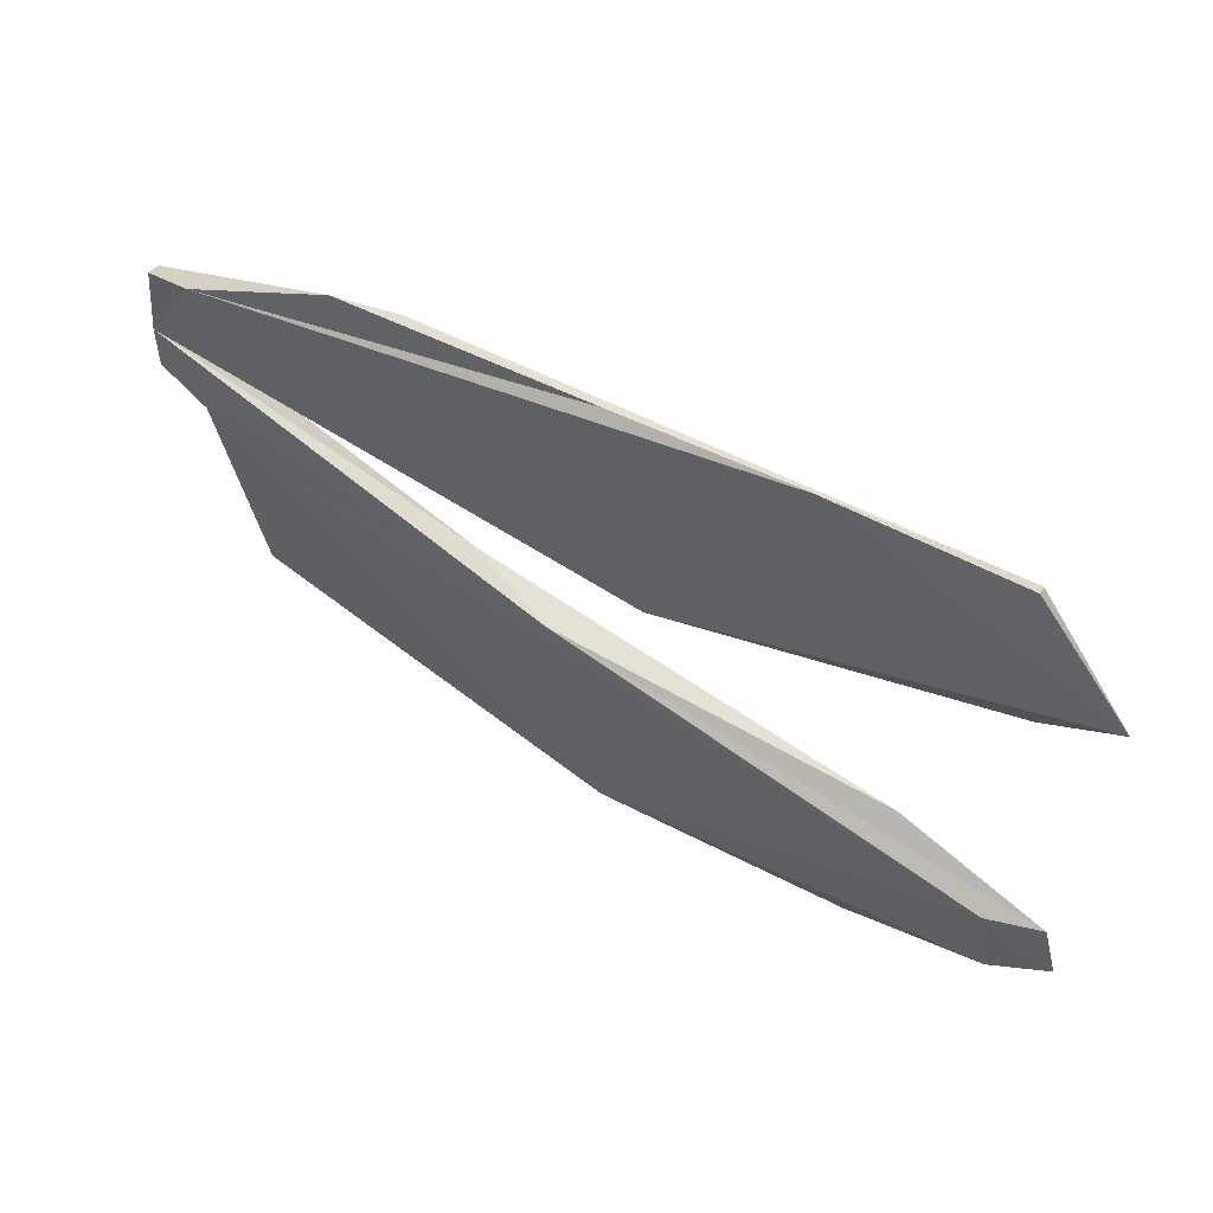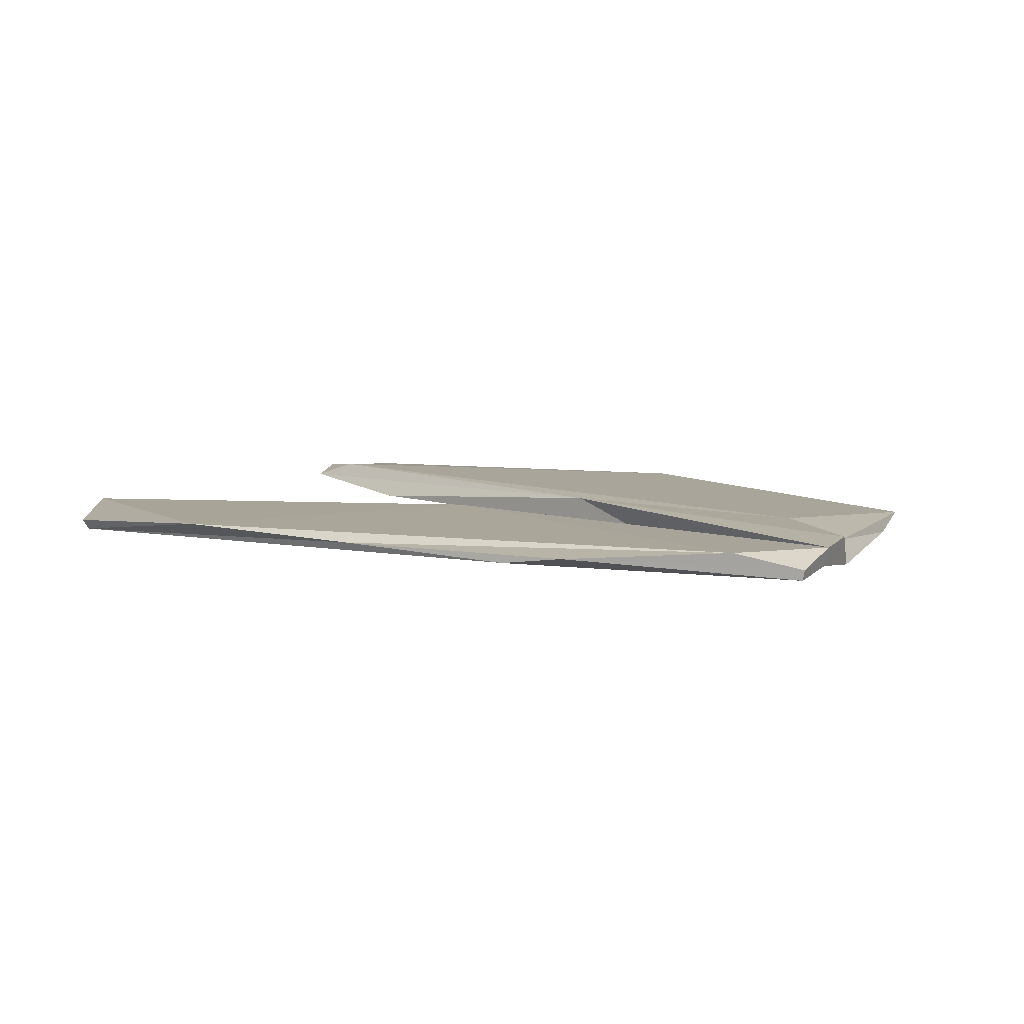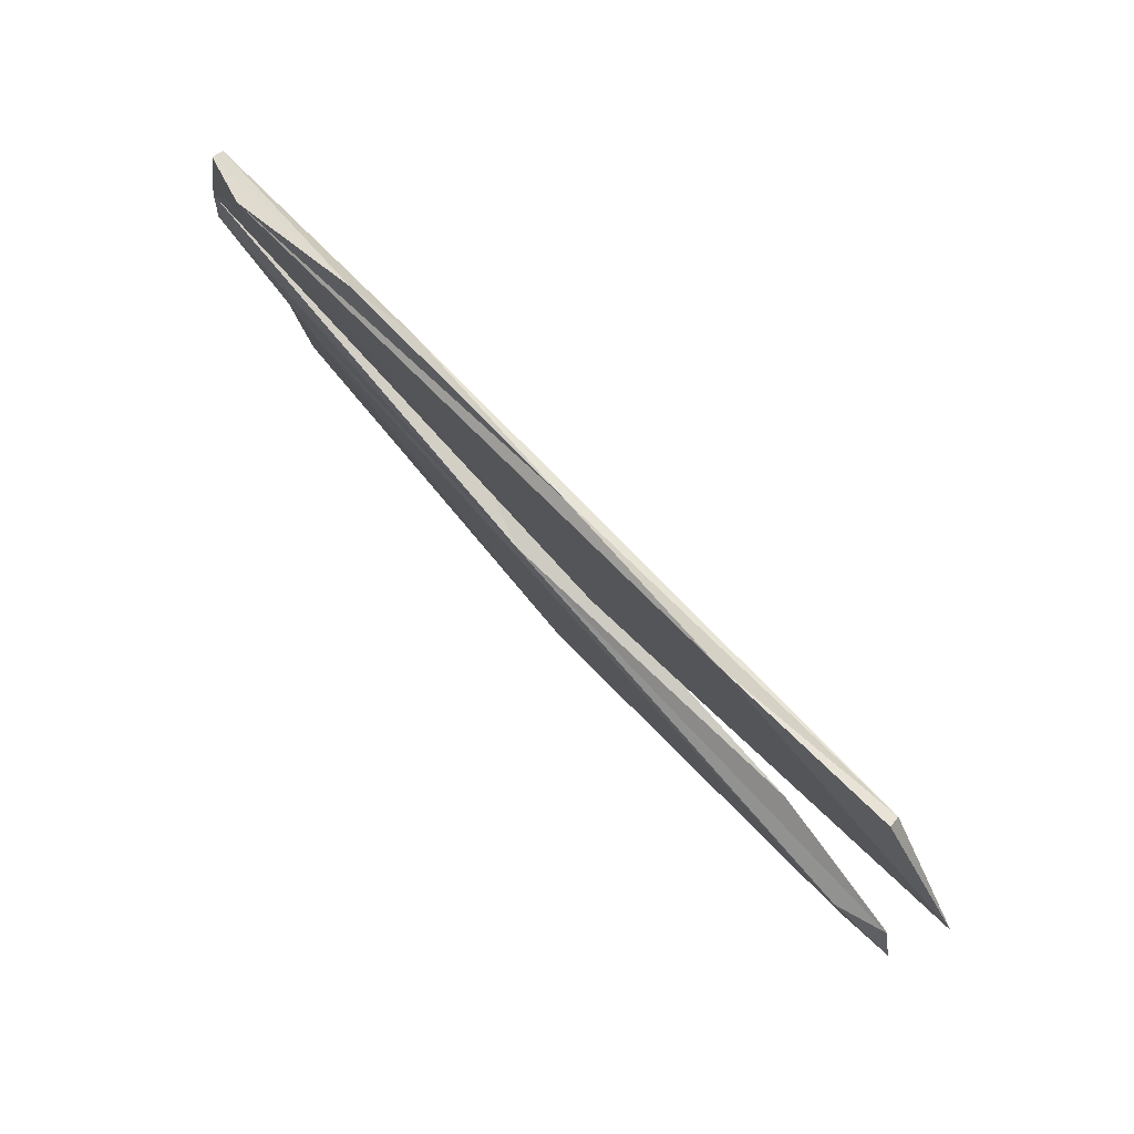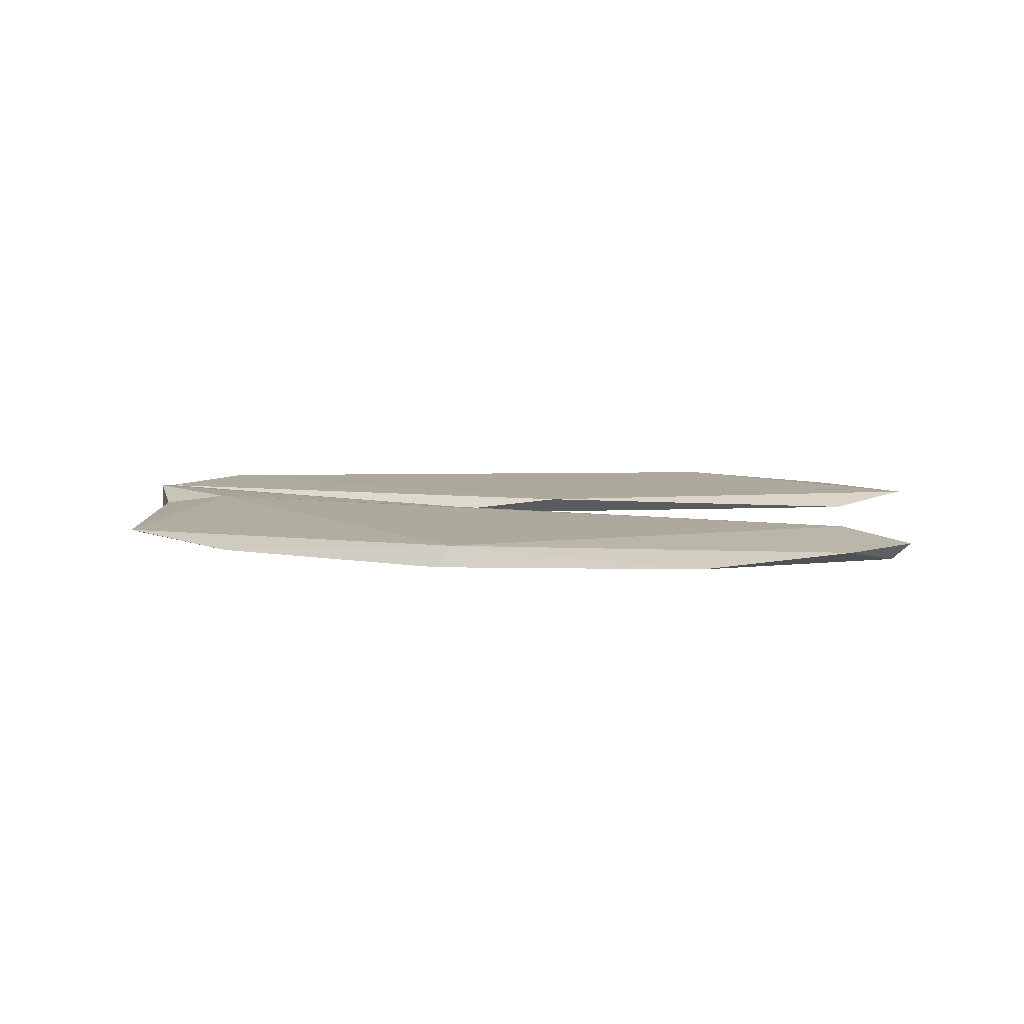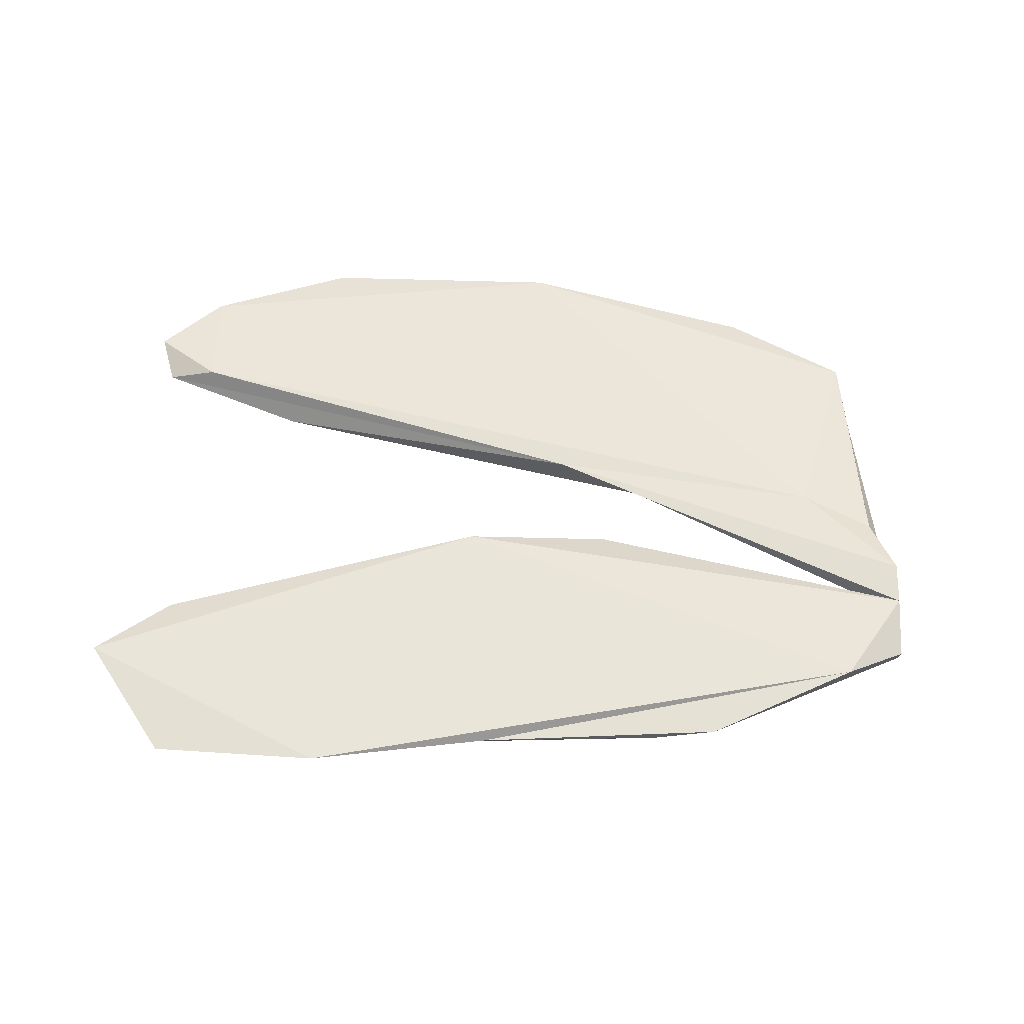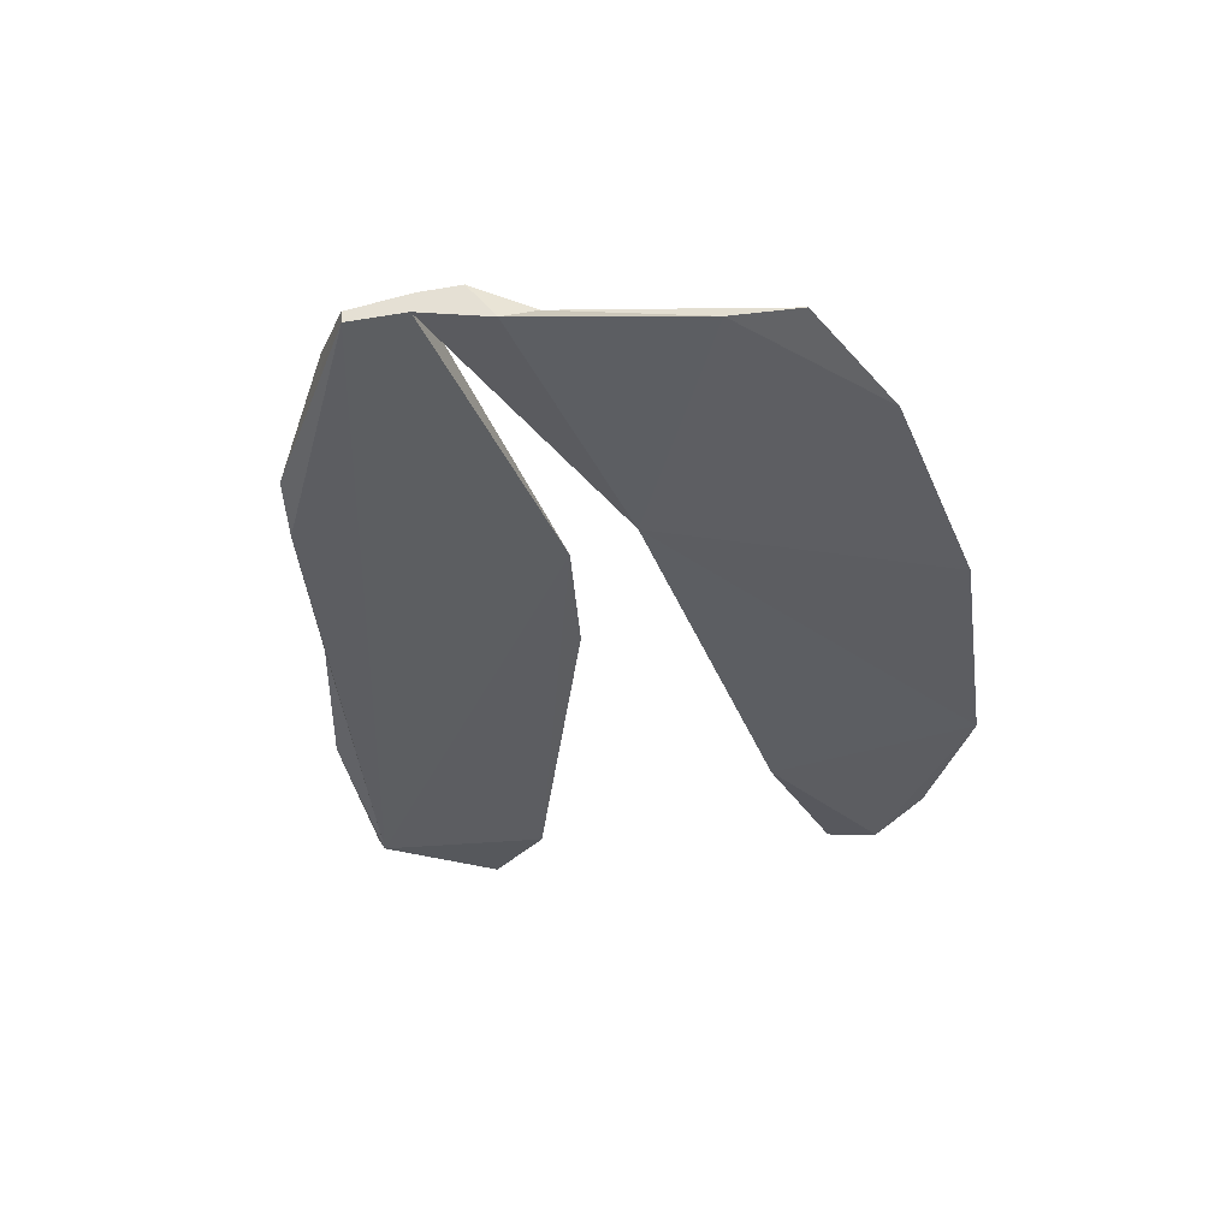
<metadata>
{"format":"obj","ext":"obj","renderer":"f3d","projection":"perspective","resolution":1024,"background":"white","views":[{"elev":60.1,"azim":-147.9,"up":"+Z"},{"elev":8.2,"azim":36.4,"up":"+Y"},{"elev":79.5,"azim":-132.8,"up":"+Z"},{"elev":8.0,"azim":-169.0,"up":"+Y"},{"elev":58.1,"azim":6.3,"up":"+Y"},{"elev":-37.6,"azim":101.9,"up":"+Y"}]}
</metadata>
<code>
o DragonflyRight_Cube.002
v -0.4857 -0.3283 0.72
v -5.277 -0.3436 2.271
v -3.104 -0.3347 -1.825
v -2.051 -0.3114 1.861
v -0.7905 -0.2024 1.29
v -5.787 -0.3389 -0.9709
v -1.135 -0.1842 -0.03958
v -3.153 -0.2708 2.021
v -0.4381 -0.3007 1.064
v -4.855 -0.3738 -0.4118
v -5.842 -0.2505 1.64
v -5.79 -0.2946 -0.6514
v -5.285 -0.2802 2.312
v -4.69 -0.3123 -1.731
v -0.4681 -0.2155 0.7039
v -5.476 -0.1902 -0.6574
v -0.5542 -0.385 0.2881
v -5.548 -0.2539 -1.311
v -2.316 -0.3733 -0.06242
v -5.9 -0.2448 -0.933
v -2.509 -0.3298 0.3692
v -0.8235 -0.3407 -0.797
v -0.9277 -0.2608 -1.21
v -1.695 -0.3116 -1.582
v -0.4516 -0.3641 1.063
v -1.663 -0.2564 1.801
v -0.4928 -0.185 0.4493
v -0.6706 -0.2608 0.1023
v -3.18 -0.2109 -1.768
v -2.847 -0.2027 -0.1399
v -3.421 -0.2227 0.5105
v -4.253 -0.2169 2.297
v -5.413 -0.3212 1.223
f 24 3 22
f 29 16 18
f 18 16 20
f 26 25 4
f 1 17 19
f 31 33 21
f 31 15 5
f 11 13 2
f 28 27 7
f 17 27 28
f 29 14 3
f 6 14 18
f 2 8 4
f 6 18 20
f 21 15 31
f 22 19 17
f 19 3 14
f 10 14 6
f 14 10 19
f 22 23 24
f 13 11 32
f 2 13 32
f 31 5 32
f 12 20 16
f 5 26 8
f 33 31 11
f 15 30 27
f 23 7 29
f 29 7 16
f 15 1 19
f 2 32 8
f 18 14 29
f 17 28 22
f 22 28 23
f 10 6 12
f 2 33 11
f 33 2 21
f 19 30 15
f 24 23 29
f 4 8 26
f 15 21 1
f 19 22 3
f 19 30 10
f 5 9 26
f 25 26 9
f 1 15 27 17
f 23 28 7
f 11 31 32
f 32 5 8
f 12 16 30
f 12 30 10
f 7 27 30
f 30 16 7
f 29 3 24
f 1 21 2 25
f 4 25 2
f 20 12 6
f 5 15 9
f 25 9 15 1

</code>
